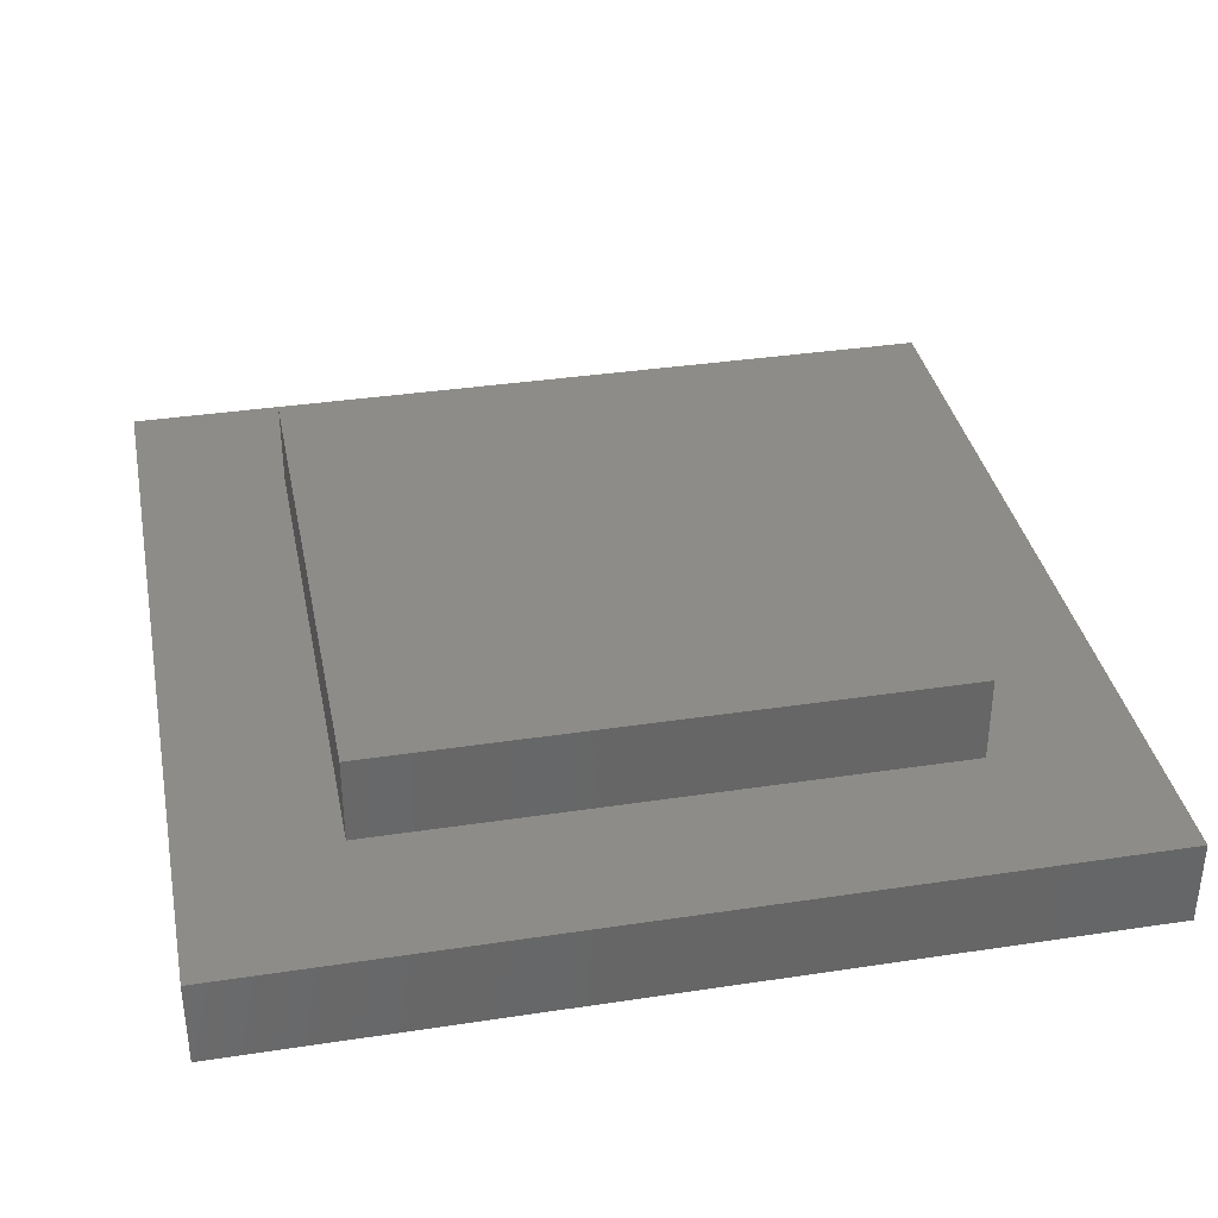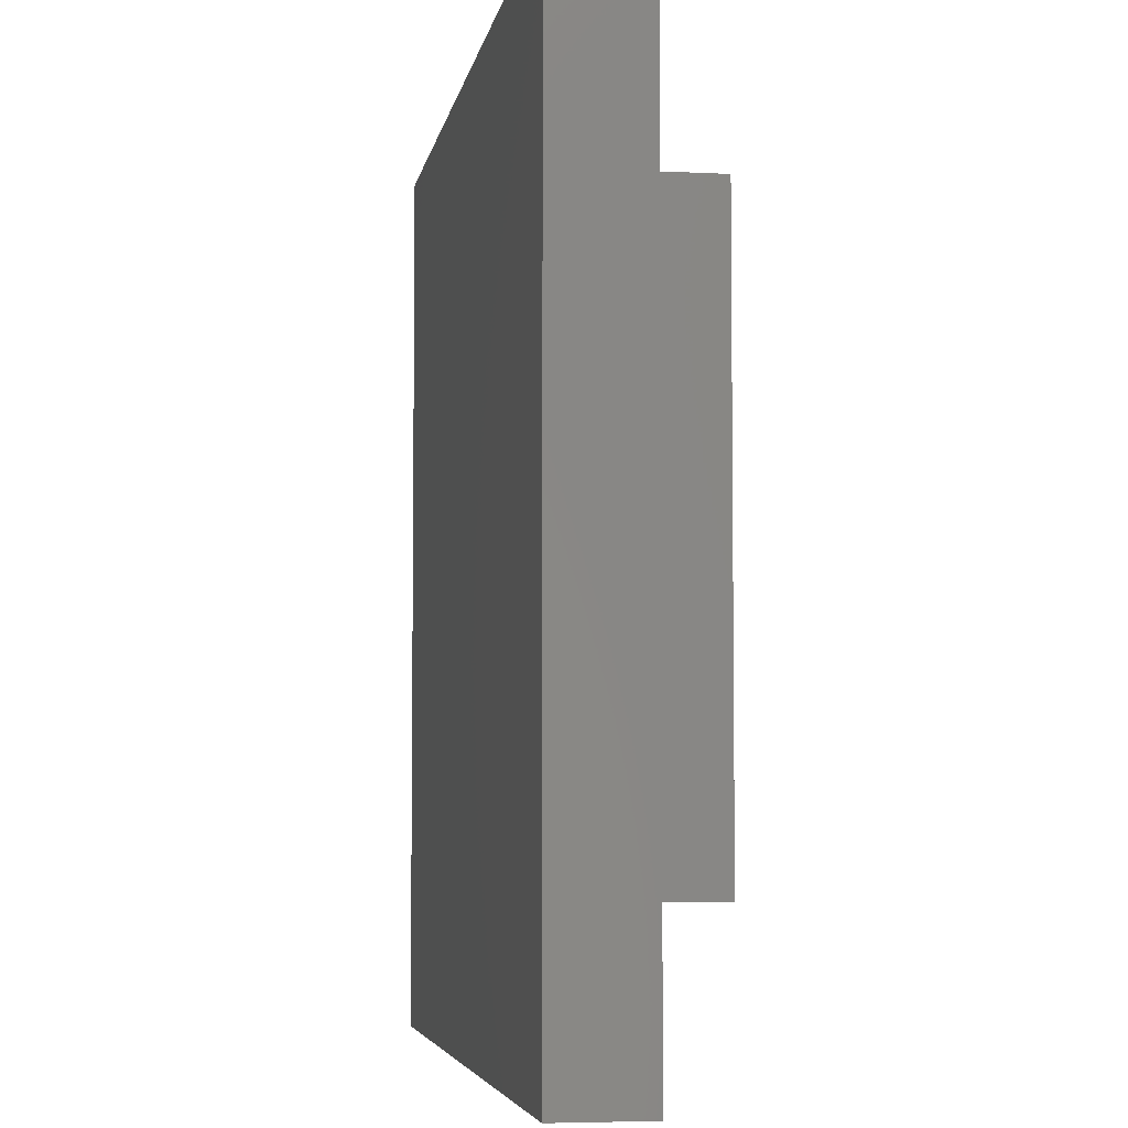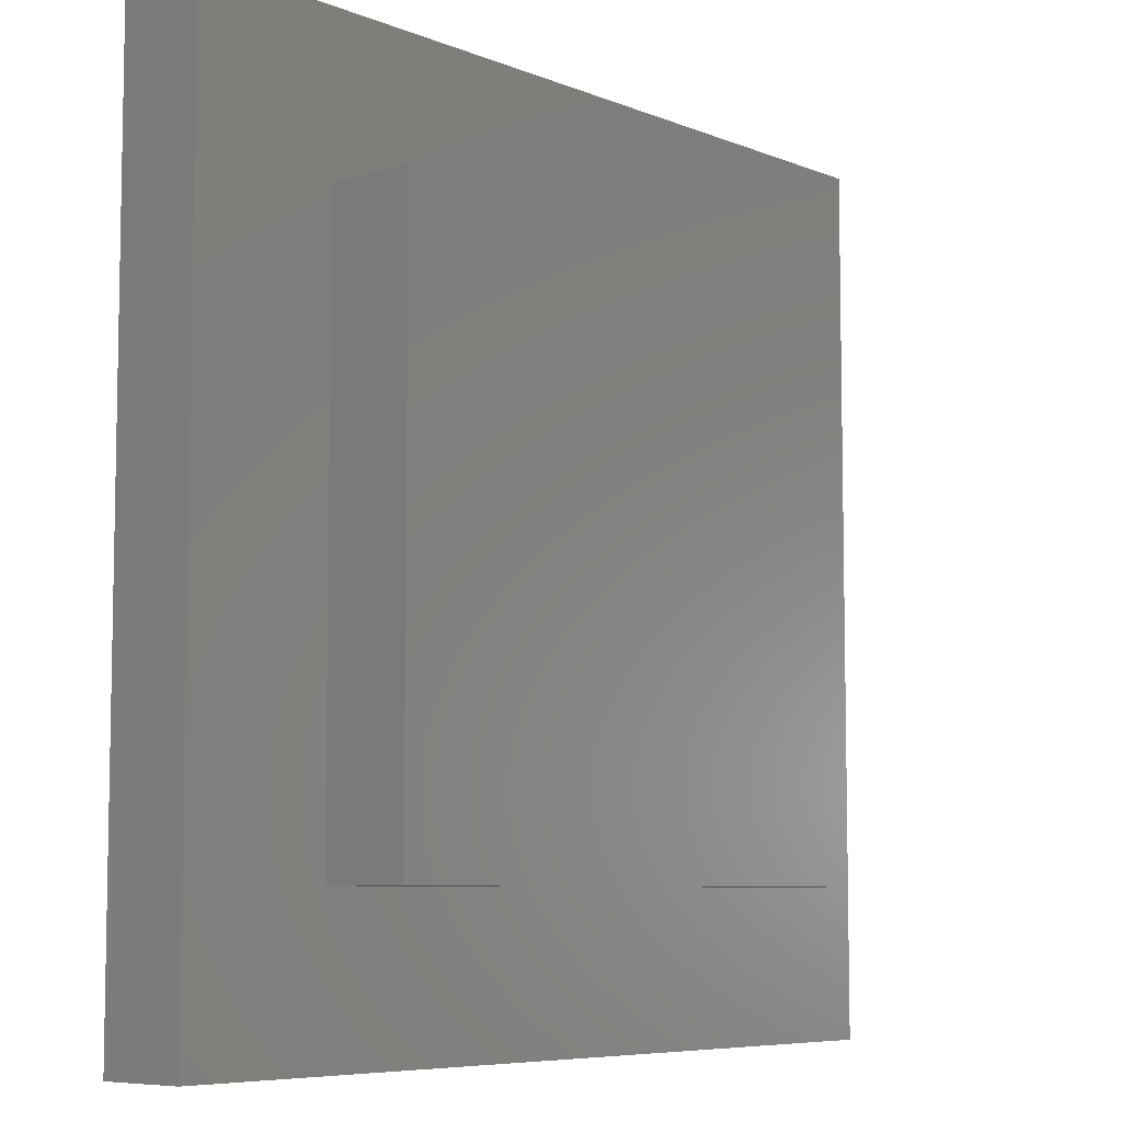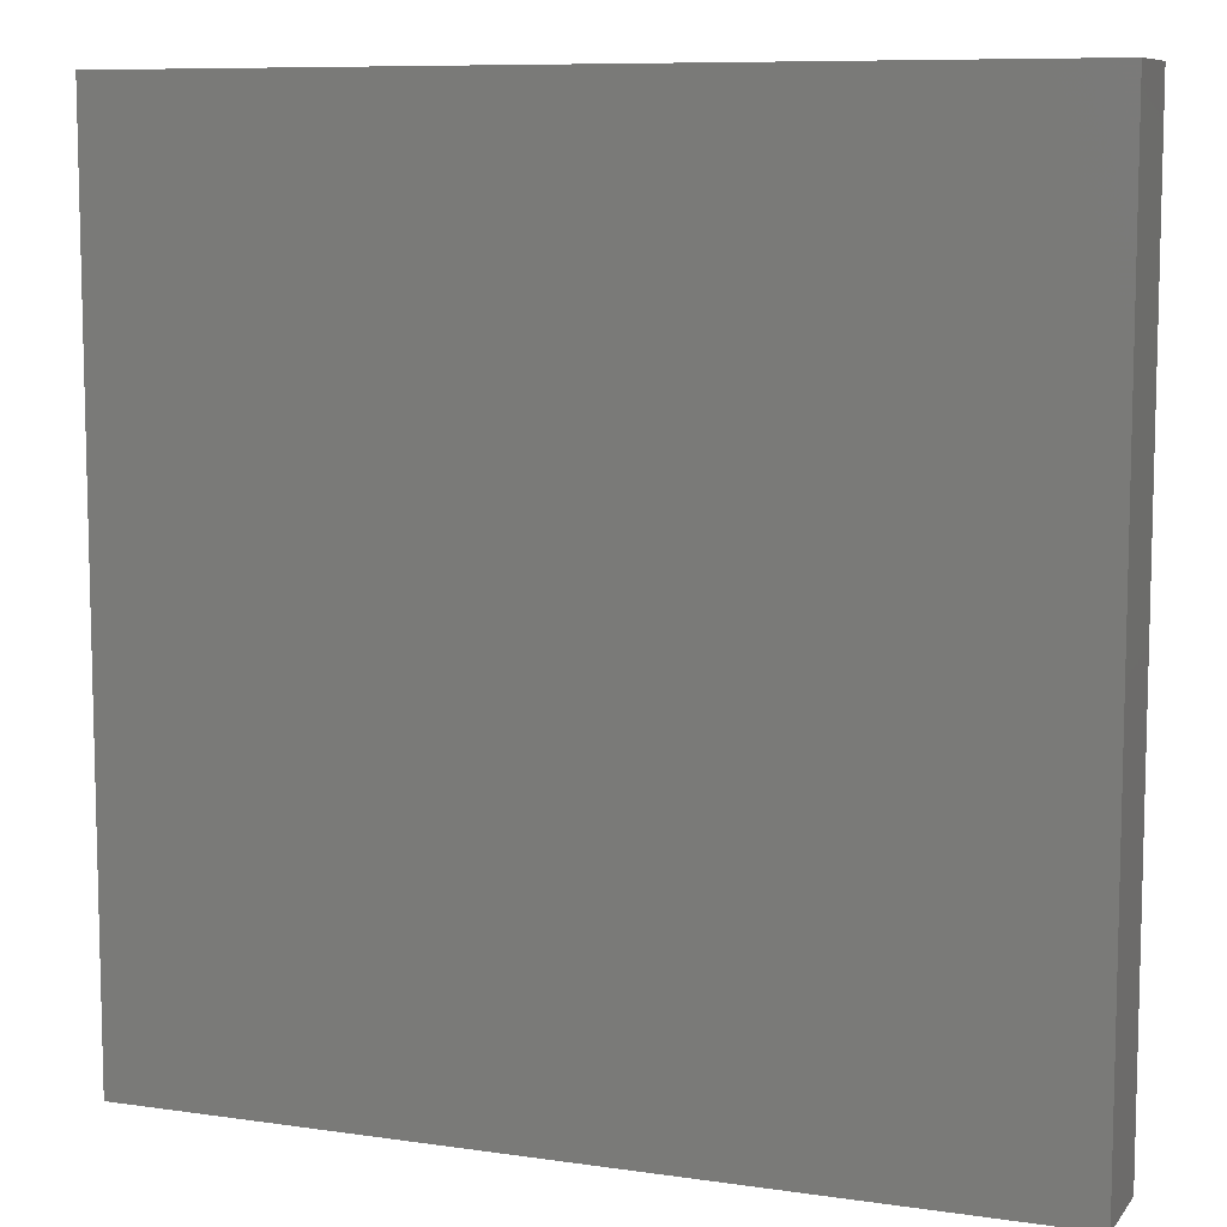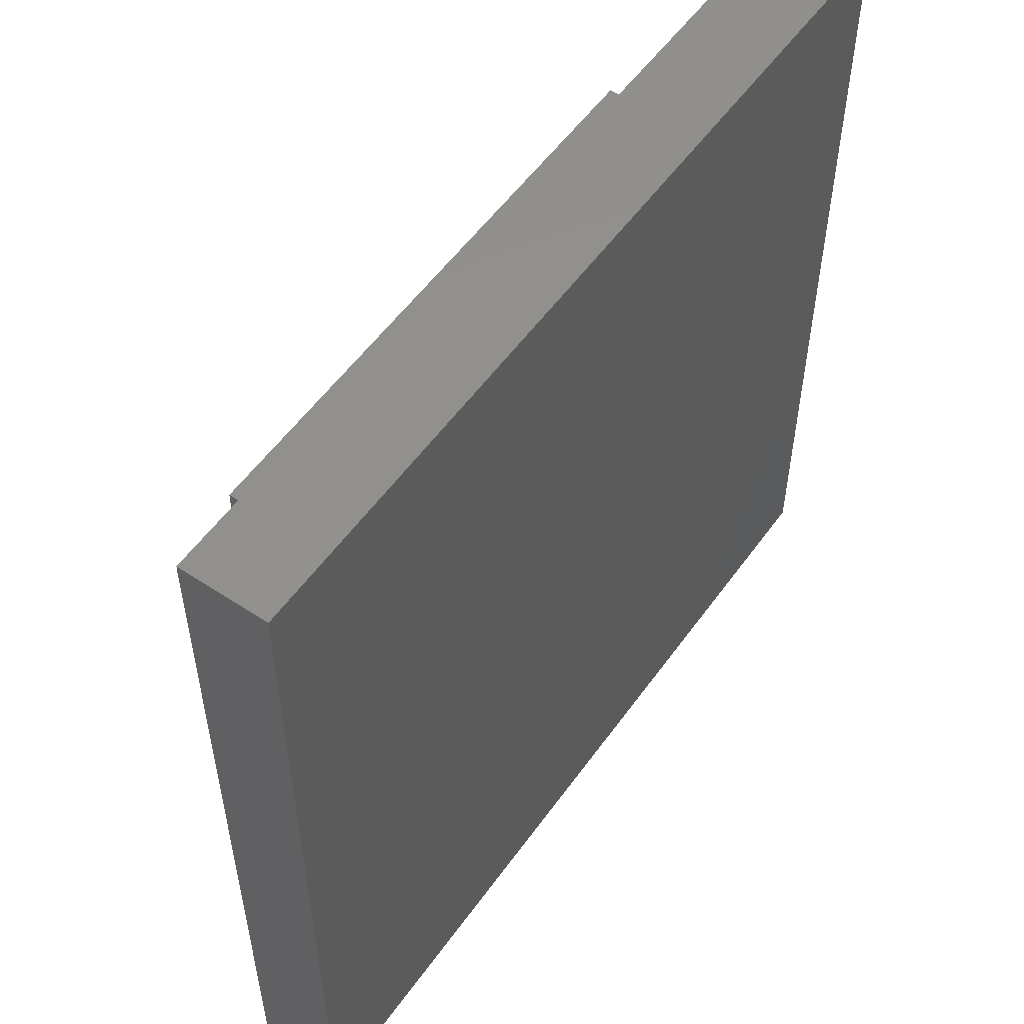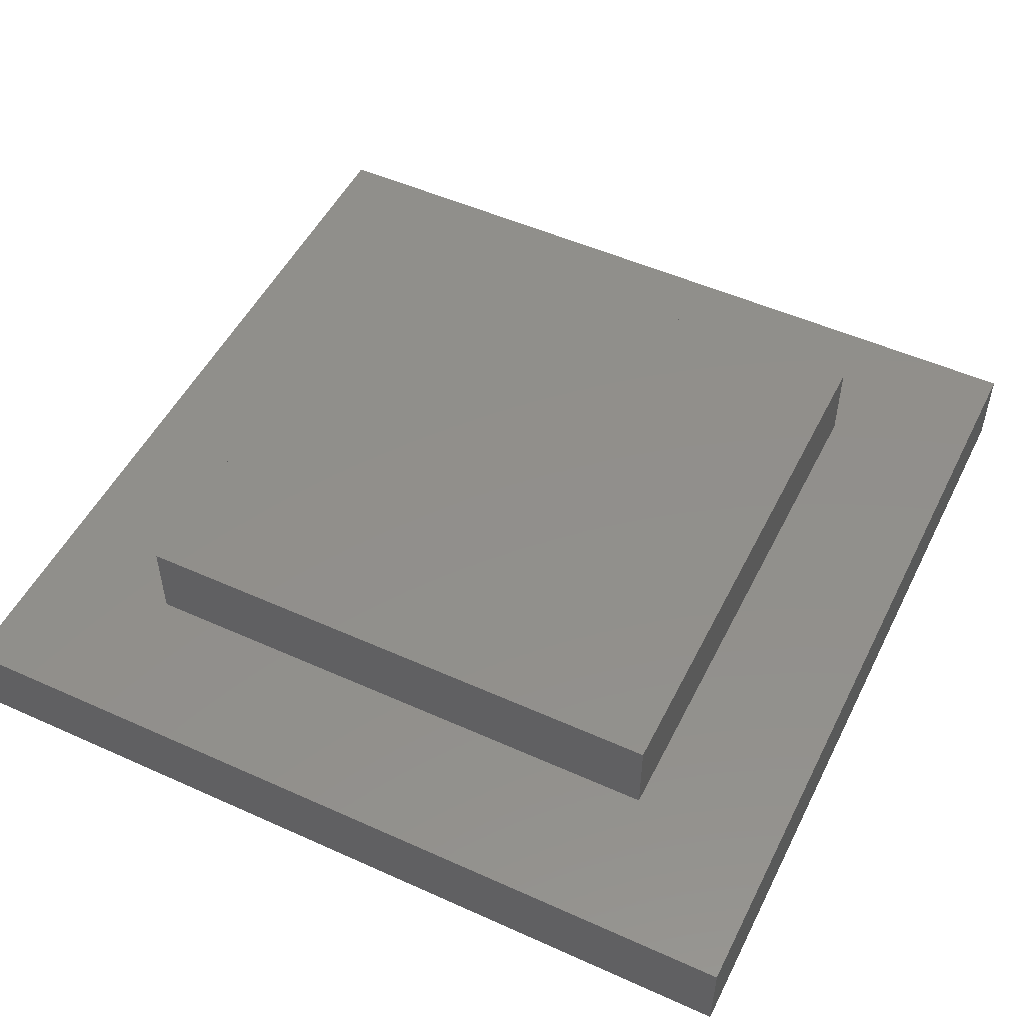
<metadata>
{"format":"stl","ext":"stl","renderer":"f3d","projection":"perspective","resolution":1024,"background":"white","views":[{"elev":36.1,"azim":168.8,"up":"+Z"},{"elev":-5.1,"azim":-99.3,"up":"+Y"},{"elev":-7.0,"azim":-49.1,"up":"+Y"},{"elev":8.8,"azim":-158.7,"up":"+Y"},{"elev":54.8,"azim":125.0,"up":"+Y"},{"elev":51.1,"azim":-153.9,"up":"+Z"}]}
</metadata>
<code>
# stl→obj: 16 verts, 28 faces
v 100 0 10
v 100 100 0
v 100 100 10
v 100 0 0
v 82.88 82.88 10
v 17.12 82.88 10
v 0 100 10
v 17.12 17.12 10
v 82.88 17.12 10
v 0 0 10
v 0 0 0
v 0 100 0
v 17.12 82.88 20
v 17.12 17.12 20
v 82.88 82.88 20
v 82.88 17.12 20
f 1 2 3
f 2 1 4
f 3 5 1
f 3 6 5
f 6 7 8
f 7 6 3
f 9 1 5
f 8 1 9
f 8 10 1
f 10 8 7
f 11 7 12
f 7 11 10
f 2 7 3
f 7 2 12
f 11 1 10
f 1 11 4
f 8 13 6
f 13 8 14
f 5 13 15
f 13 5 6
f 16 5 15
f 5 16 9
f 13 16 15
f 16 13 14
f 8 16 14
f 16 8 9
f 11 2 4
f 2 11 12

</code>
